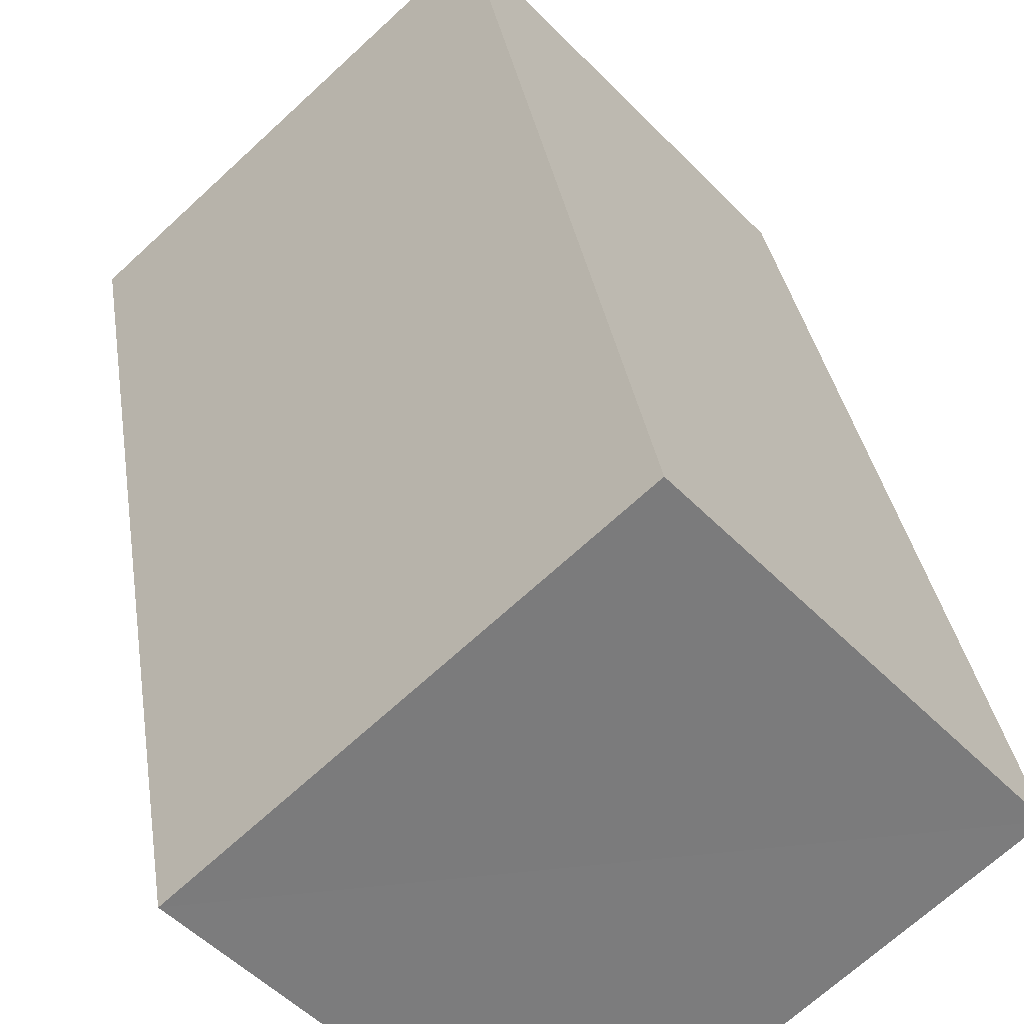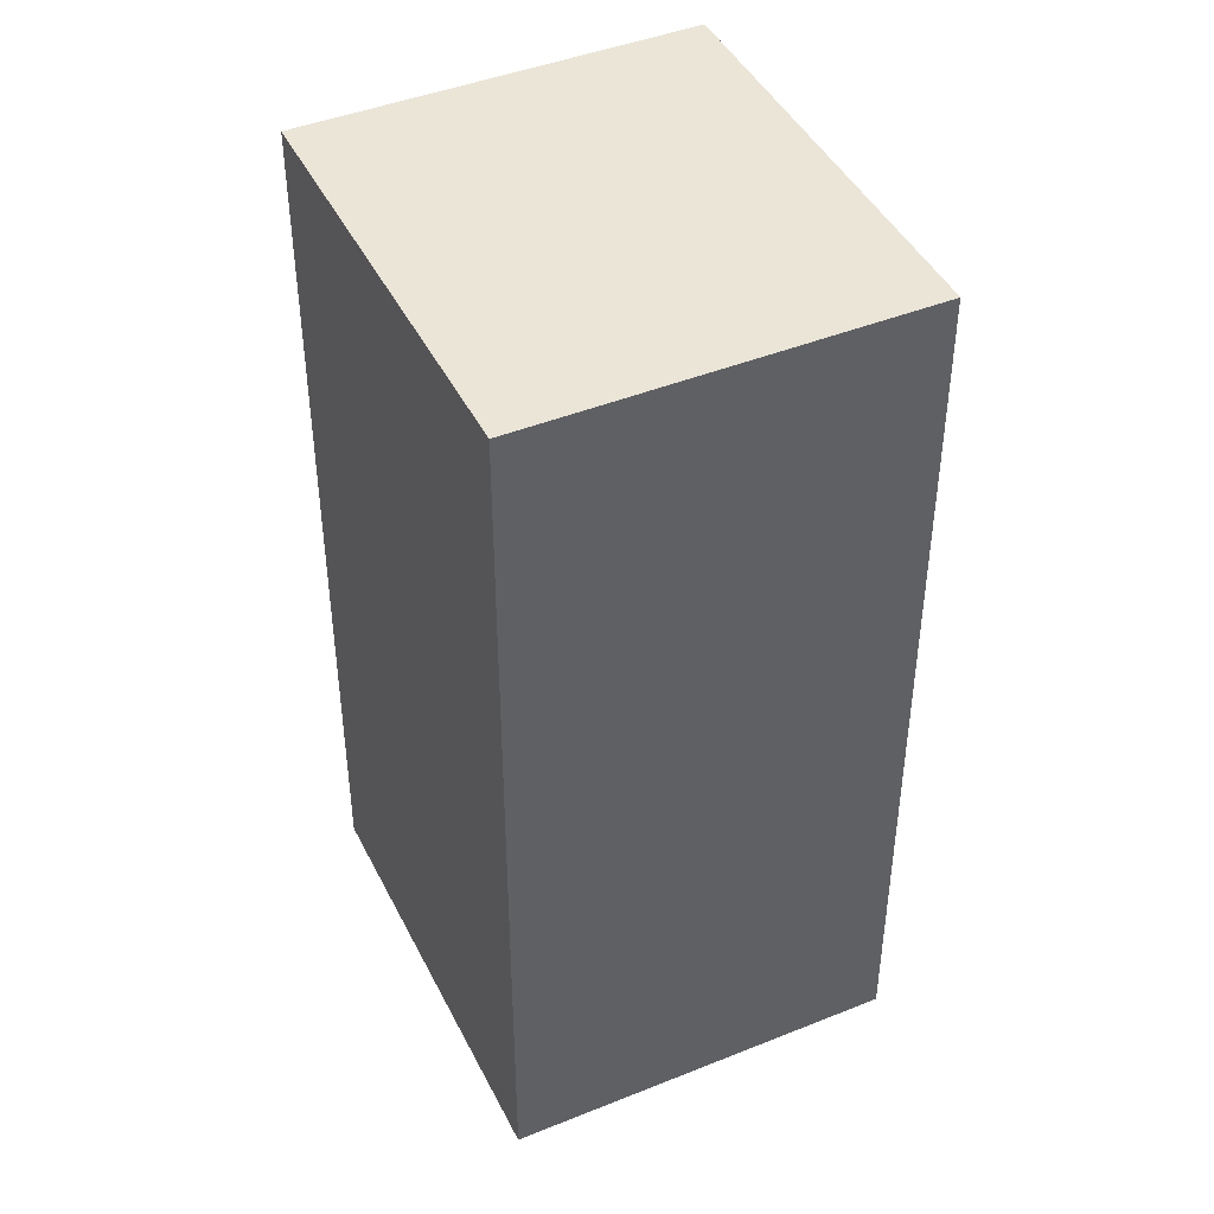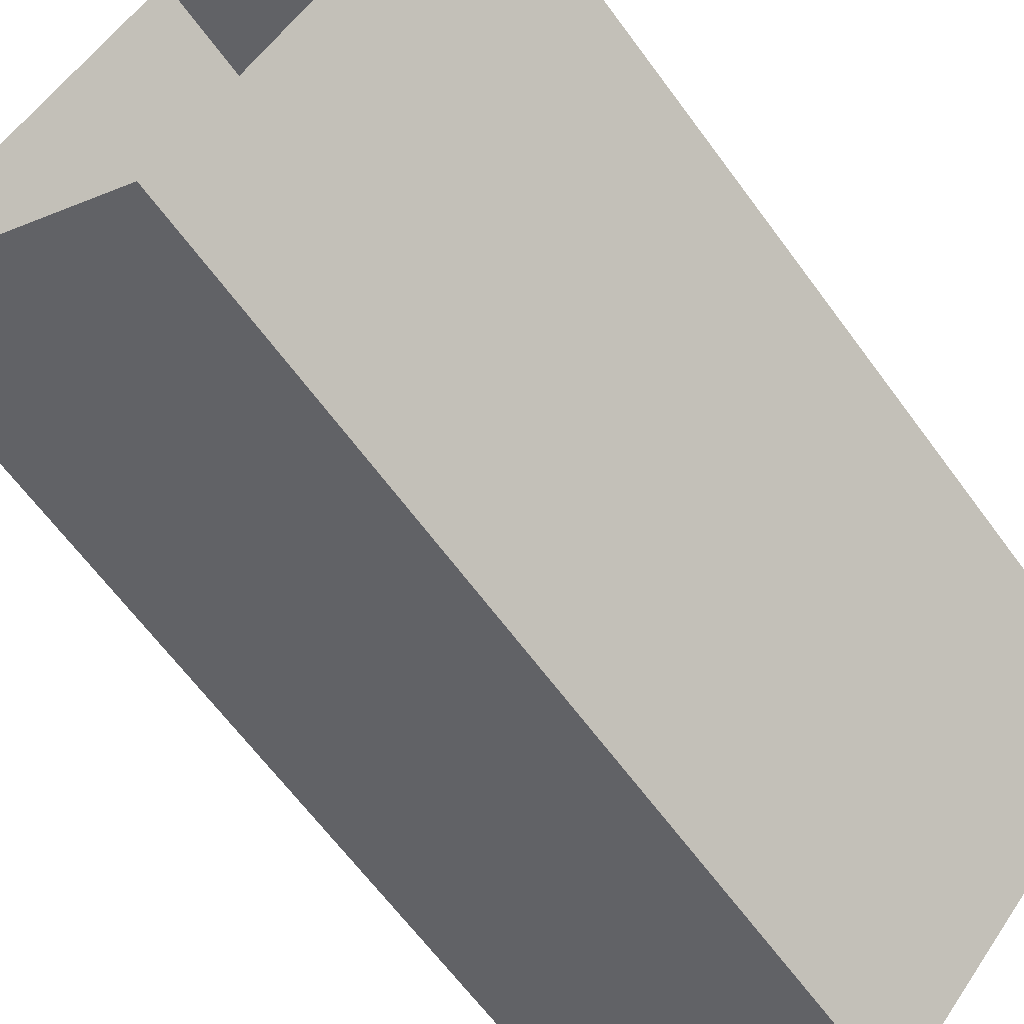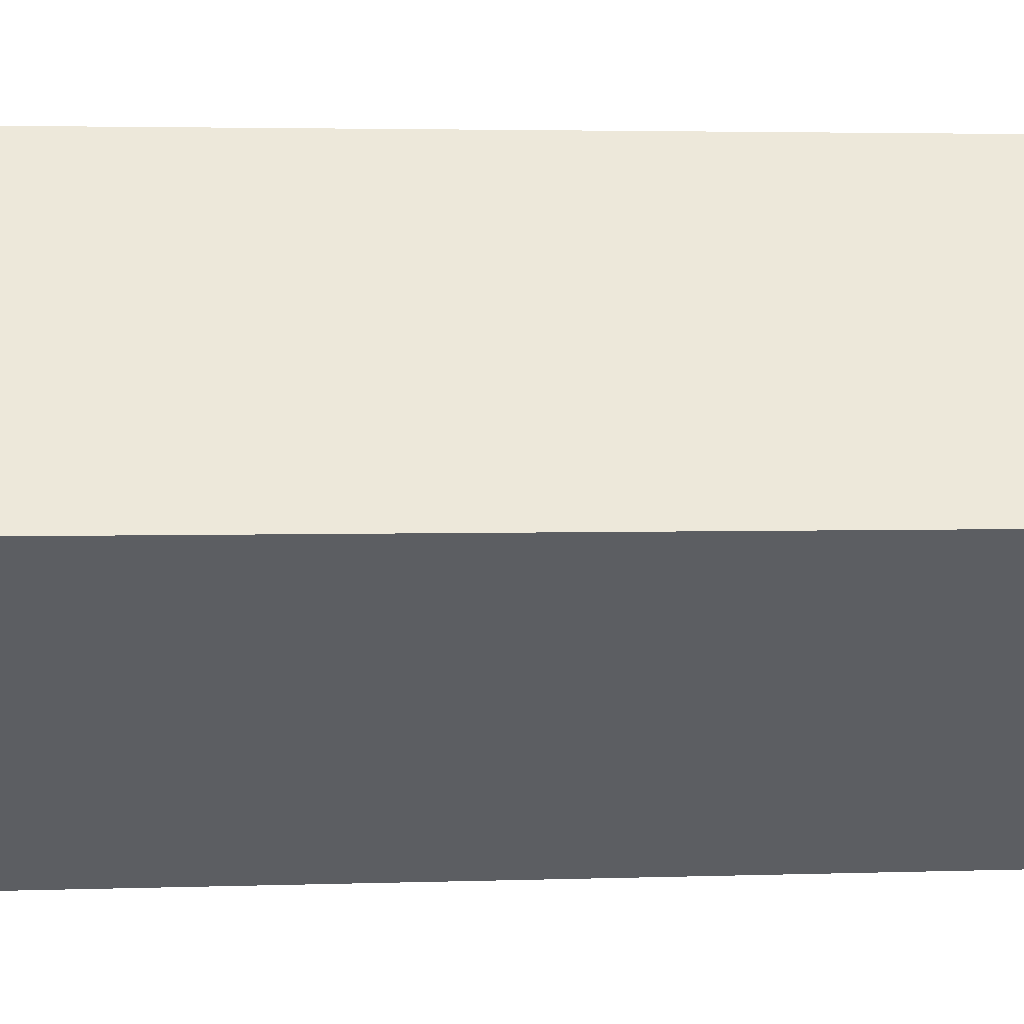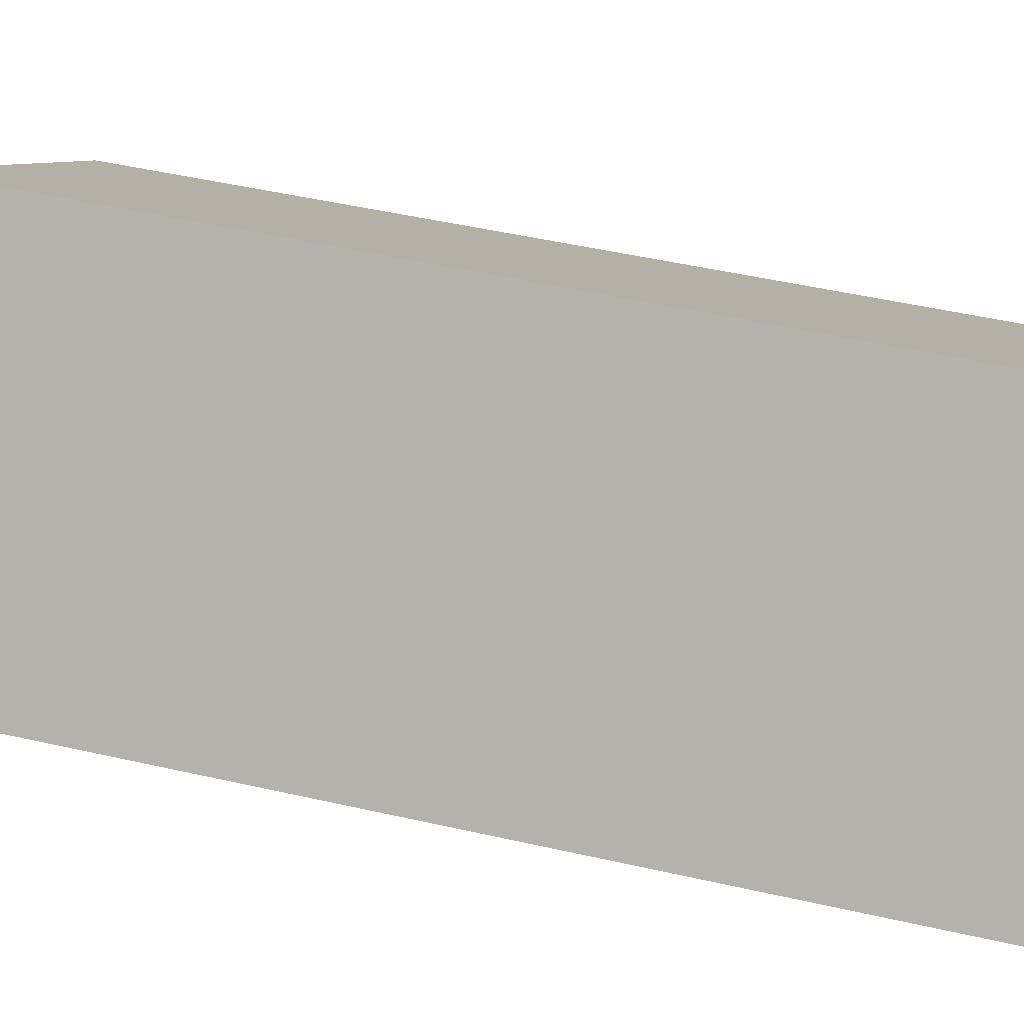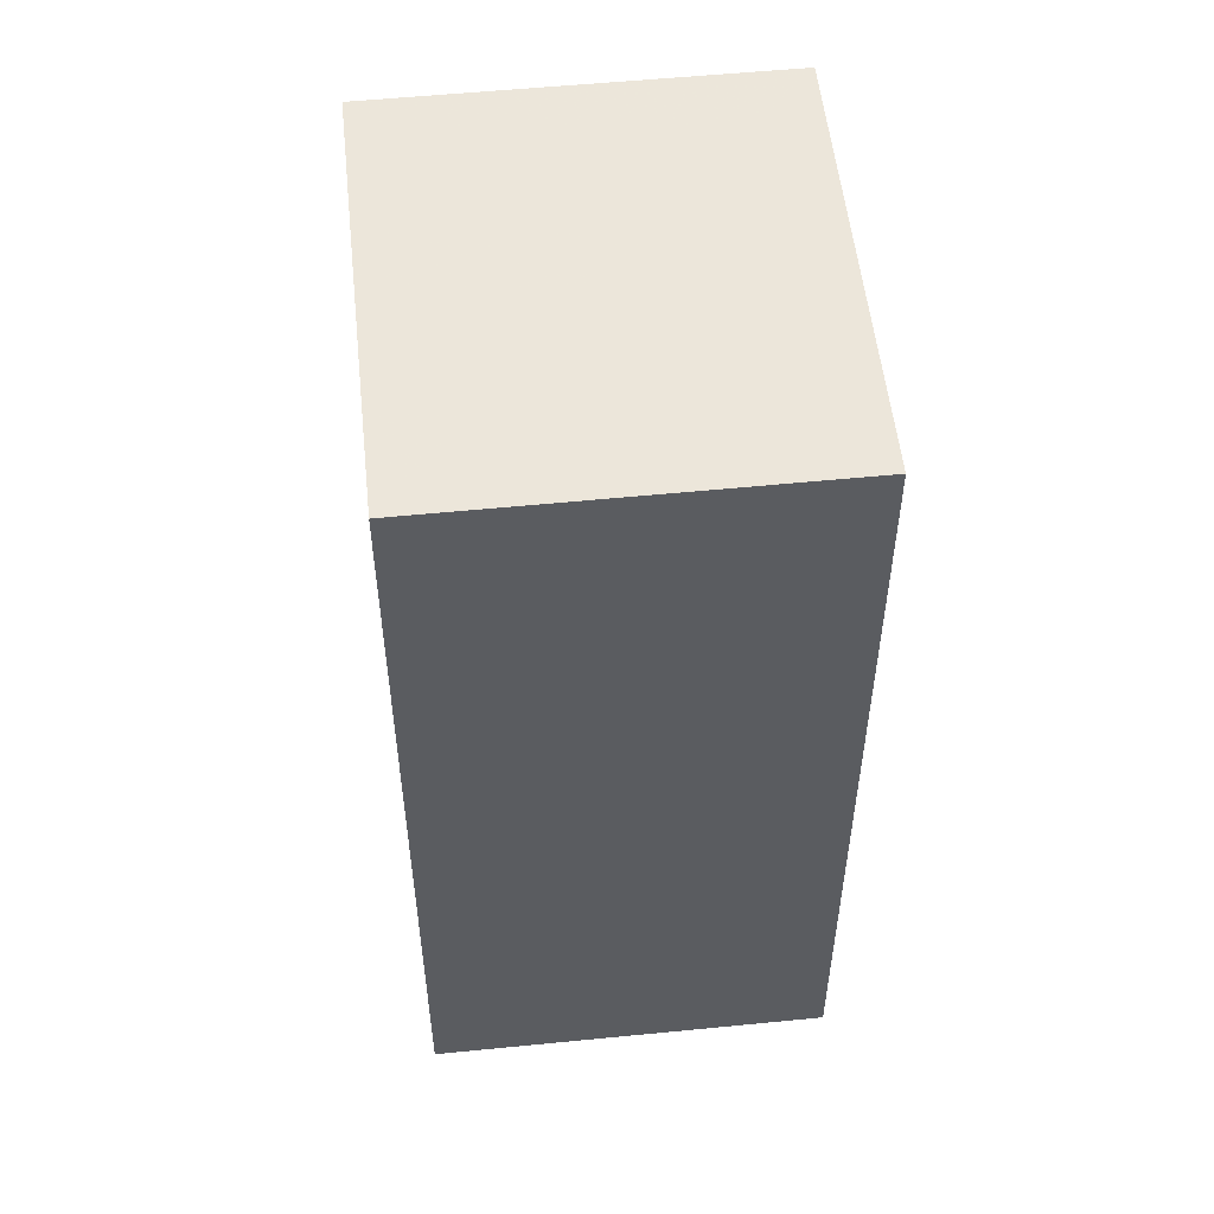
<metadata>
{"format":"obj","ext":"obj","renderer":"f3d","projection":"perspective","resolution":1024,"background":"white","views":[{"elev":31.8,"azim":-8.3,"up":"+Y"},{"elev":44.1,"azim":-72.8,"up":"+Z"},{"elev":-64.6,"azim":-143.7,"up":"+Y"},{"elev":3.0,"azim":83.2,"up":"+Y"},{"elev":50.8,"azim":103.9,"up":"+Y"},{"elev":54.3,"azim":-53.6,"up":"+Z"}]}
</metadata>
<code>
v -8908 -3.655e+04 12.1
v -8903 -3.655e+04 12.1
v -8906 -3.655e+04 12.1
v -8905 -3.655e+04 12.1
v -8903 -3.655e+04 18.88
v -8908 -3.655e+04 18.88
v -8906 -3.655e+04 18.88
v -8905 -3.655e+04 18.88
f 1 2 3
f 1 4 2
f 5 6 7
f 5 8 6
f 7 1 3
f 7 6 1
f 8 4 1
f 6 8 1
f 5 2 4
f 8 5 4
f 5 3 2
f 5 7 3

</code>
